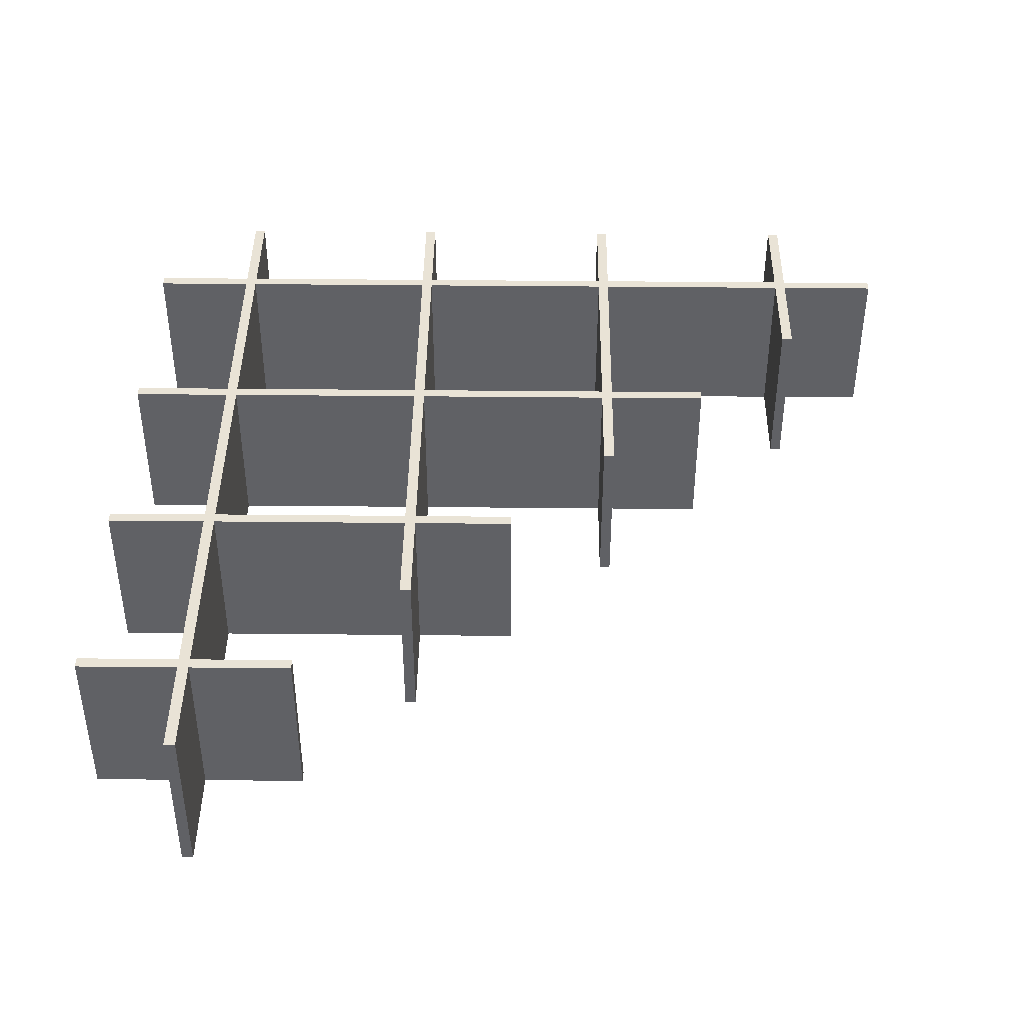
<metadata>
{"format":"obj","ext":"obj","renderer":"f3d","projection":"perspective","resolution":1024,"background":"white","views":[{"elev":42.1,"azim":-179.3,"up":"+Z"}]}
</metadata>
<code>
v 0.176 0.1742 0.0693
v 0.176 0.165 -0
v 0.176 0.1742 -0
v 0.176 0.165 0.0693
v 0.1851 0.1742 -0
v 0.176 0.3401 -0
v 0.176 0.1742 -0.0693
v 0.01003 0.165 0.0693
v 0.1851 0.1742 0.0693
v 0.176 0.08206 0.0693
v 0.176 0.165 -0.0693
v 0.1851 0.165 -0
v 0.1851 0.1742 -0.0693
v 0.176 0.3401 -0.0693
v 0.176 0.3401 0.0693
v 0.01003 0.1742 0.0693
v 0.1851 0.165 0.0693
v 0.1851 0.3401 0.0693
v 0.176 0.08206 -0.0693
v 0.1851 0.08206 0.0693
v 0.1851 0.165 -0.0693
v 0.2681 0.1742 0.0693
v 0.1851 0.3401 -0.0693
v 0.176 0.3492 -0
v 0.01003 0.1742 -0.0693
v 0.2681 0.1742 -0.0693
v 0.01003 0.165 -0
v 0.000912 0.165 0.0693
v 0.01003 0.165 -0.0693
v 0.1851 0.3401 -0
v 0.1851 0.08206 -0.0693
v 0.176 -0.000912 -0
v 0.1851 -0.000912 0.0693
v 0.2681 0.165 0.0693
v 0.09301 0.3401 -0.0693
v 0.1851 0.3492 0.0693
v 0.176 0.3492 0.0693
v 0.1851 0.3492 -0
v 0.000912 0.1742 -0.0693
v 0.01003 0.1742 -0
v -0.08206 0.1742 -0.0693
v 0.01003 -0.000912 0.0693
v 0.000912 0.1742 0.0693
v 0.2681 0.3401 0.0693
v 0.1851 -0.000912 -0.0693
v 0.176 -0.000912 -0.0693
v 0.176 -0.000912 0.0693
v 0.1851 -0.000912 -0
v 0.2681 0.165 -0.0693
v 0.2681 0.3492 -0.0693
v 0.09301 0.3401 0.0693
v 0.2681 0.3492 0.0693
v 0.176 0.3492 -0.0693
v 0.176 0.4322 0.0693
v 0.1851 0.3492 -0.0693
v 0.01003 0.2571 -0.0693
v 0.01003 0.2571 0.0693
v 0.000912 0.165 -0.0693
v 0.000912 0.165 -0
v 0.01003 -0.000912 -0
v 0.000912 -0.000912 0.0693
v -0.08206 0.165 0.0693
v 0.176 -0.01003 0.0693
v 0.1851 -0.01003 0.0693
v 0.2681 -0.000912 0.0693
v 0.2681 0.3401 -0.0693
v 0.09301 0.3492 -0.0693
v 0.1851 0.4322 0.0693
v 0.176 0.4322 -0.0693
v 0.09301 0.3492 0.0693
v 0.1851 0.4322 -0.0693
v 0.000912 0.1742 -0
v 0.000912 0.2571 -0.0693
v -0.08206 0.165 -0.0693
v 0.01003 -0.01003 0.0693
v 0.01003 -0.000912 -0.0693
v 0.000912 -0.000912 -0.0693
v 0.000912 0.2571 0.0693
v -0.08206 0.1742 0.0693
v 0.2681 -0.01003 -0.0693
v 0.176 -0.01003 -0
v 0.2681 -0.01003 0.0693
v 0.1851 -0.01003 -0
v 0.000912 -0.000912 -0
v 0.01003 -0.01003 -0
v 0.000912 -0.01003 0.0693
v 0.2681 -0.000912 -0.0693
v -0.1742 -0.000912 -0.0693
v 0.176 -0.01003 -0.0693
v 0.176 -0.176 0.0693
v 0.1851 -0.176 0.0693
v 0.01003 -0.01003 -0.0693
v 0.01003 -0.176 -0
v -0.165 -0.000912 -0.0693
v 0.000912 -0.176 0.0693
v -0.165 -0.000912 0.0693
v -0.2571 -0.000912 -0.0693
v 0.1851 -0.01003 -0.0693
v 0.176 -0.176 -0
v 0.1851 -0.176 -0
v 0.000912 -0.01003 -0
v 0.000912 -0.01003 -0.0693
v 0.01003 -0.176 0.0693
v 0.000912 -0.176 -0
v -0.165 -0.01003 0.0693
v -0.165 -0.000912 -0
v -0.2571 -0.000912 0.0693
v -0.1742 -0.000912 -0
v -0.1742 0.08206 -0.0693
v 0.1851 -0.176 -0.0693
v 0.176 -0.176 -0.0693
v 0.176 -0.1851 0.0693
v 0.1851 -0.1851 0.0693
v 0.2681 -0.176 0.0693
v 0.000912 -0.176 -0.0693
v 0.01003 -0.176 -0.0693
v 0.01003 -0.1851 0.0693
v 0.000912 -0.1851 0.0693
v -0.08206 -0.176 -0.0693
v -0.1742 -0.000912 0.0693
v -0.165 -0.01003 -0
v -0.165 0.08206 0.0693
v -0.165 -0.01003 -0.0693
v -0.165 0.08206 -0.0693
v -0.2571 -0.01003 -0.0693
v -0.2571 -0.01003 0.0693
v 0.176 -0.1851 -0
v 0.1851 -0.1851 -0
v 0.01003 -0.1851 -0
v -0.08206 -0.1851 0.0693
v 0.000912 -0.1851 -0
v -0.08206 -0.176 0.0693
v -0.1742 -0.01003 0.0693
v -0.1742 0.08206 0.0693
v -0.165 -0.176 -0
v 0.2681 -0.176 -0.0693
v 0.176 -0.2681 0.0693
v 0.176 -0.1851 -0.0693
v 0.1851 -0.2681 0.0693
v 0.2681 -0.1851 0.0693
v 0.01003 -0.1851 -0.0693
v 0.01003 -0.2681 0.0693
v 0.000912 -0.2681 0.0693
v -0.165 -0.176 -0.0693
v -0.08206 -0.1851 -0.0693
v -0.1742 -0.176 0.0693
v -0.165 -0.176 0.0693
v -0.1742 -0.01003 -0
v -0.1742 -0.01003 -0.0693
v 0.1851 -0.1851 -0.0693
v 0.2681 -0.1851 -0.0693
v 0.000912 -0.1851 -0.0693
v -0.165 -0.1851 0.0693
v -0.1742 -0.176 -0.0693
v -0.165 -0.1851 -0.0693
v -0.1742 -0.176 -0
v 0.176 -0.2681 -0.0693
v 0.1851 -0.2681 -0.0693
v 0.000912 -0.2681 -0.0693
v 0.01003 -0.2681 -0.0693
v -0.165 -0.1851 -0
v -0.3401 -0.176 -0.0693
v -0.1742 -0.1851 0.0693
v -0.165 -0.2681 0.0693
v -0.3401 -0.176 -0
v -0.3492 -0.176 -0.0693
v -0.3401 -0.1851 0.0693
v -0.3401 -0.176 0.0693
v -0.1742 -0.1851 -0
v -0.3492 -0.176 -0
v -0.3401 -0.09301 0.0693
v -0.4322 -0.176 -0.0693
v -0.3492 -0.09301 -0.0693
v -0.1742 -0.1851 -0.0693
v -0.1742 -0.2681 0.0693
v -0.165 -0.2681 -0.0693
v -0.3492 -0.1851 -0
v -0.3401 -0.09301 -0.0693
v -0.3401 -0.1851 -0
v -0.4322 -0.176 0.0693
v -0.3492 -0.09301 0.0693
v -0.3492 -0.176 0.0693
v -0.3492 -0.1851 0.0693
v -0.4322 -0.1851 -0.0693
v -0.3401 -0.2681 0.0693
v -0.3401 -0.1851 -0.0693
v -0.1742 -0.2681 -0.0693
v -0.4322 -0.1851 0.0693
v -0.3401 -0.2681 -0.0693
v -0.3492 -0.2681 0.0693
v -0.3492 -0.1851 -0.0693
v -0.3492 -0.2681 -0.0693
g mesh1_mesh1-geometry
f 1 2 3
f 2 1 4
f 2 1 3
f 1 2 4
f 2 5 3
f 6 3 1
f 7 1 3
f 1 8 4
f 4 9 1
f 2 10 4
f 4 11 2
f 5 2 12
f 3 13 5
f 13 3 5
f 14 3 6
f 6 1 15
f 1 7 16
f 13 3 7
f 3 13 7
f 3 14 7
f 8 1 16
f 11 4 8
f 4 17 9
f 1 9 18
f 2 19 10
f 20 4 10
f 2 21 11
f 19 2 11
f 21 2 11
f 21 2 12
f 2 21 12
f 12 9 5
f 9 12 5
f 22 13 5
f 23 5 13
f 6 23 14
f 15 14 6
f 23 6 14
f 1 18 15
f 24 15 6
f 15 24 6
f 16 7 25
f 13 26 7
f 14 13 7
f 16 27 8
f 28 8 16
f 27 16 8
f 11 8 29
f 4 20 17
f 17 22 9
f 9 12 17
f 12 9 17
f 9 30 18
f 10 31 19
f 19 32 10
f 10 33 20
f 31 10 20
f 29 21 11
f 31 11 21
f 11 31 19
f 12 31 21
f 21 34 12
f 9 22 5
f 5 30 9
f 13 22 26
f 5 23 30
f 13 14 23
f 23 6 30
f 6 23 30
f 35 23 14
f 14 15 35
f 15 18 36
f 15 24 37
f 24 15 37
f 38 6 24
f 7 39 25
f 16 25 40
f 26 41 7
f 27 16 40
f 16 27 40
f 42 27 8
f 29 8 27
f 28 42 8
f 28 16 43
f 20 12 17
f 22 17 34
f 17 12 34
f 38 18 30
f 18 38 30
f 18 30 44
f 45 19 31
f 32 19 46
f 10 32 47
f 47 33 10
f 48 20 33
f 48 31 20
f 31 12 20
f 26 21 29
f 34 21 49
f 22 49 26
f 23 44 30
f 6 38 30
f 50 23 35
f 35 15 51
f 18 38 36
f 18 52 36
f 38 18 36
f 15 36 37
f 53 37 24
f 54 24 37
f 37 51 15
f 24 55 38
f 55 24 38
f 7 41 39
f 40 39 25
f 39 56 25
f 39 40 25
f 56 40 25
f 40 57 16
f 26 58 41
f 40 59 27
f 60 27 42
f 58 27 29
f 27 58 29
f 60 29 27
f 61 42 28
f 43 16 57
f 43 62 28
f 59 43 28
f 43 59 28
f 49 22 34
f 52 18 44
f 19 45 46
f 31 48 45
f 45 32 46
f 32 45 46
f 46 47 32
f 63 32 47
f 32 63 47
f 47 64 33
f 33 65 48
f 48 64 33
f 64 48 33
f 21 26 49
f 26 29 58
f 44 23 66
f 23 50 66
f 50 35 53
f 51 67 35
f 38 68 36
f 36 52 38
f 37 36 68
f 37 53 67
f 55 24 53
f 24 69 53
f 24 55 53
f 69 24 54
f 37 68 54
f 51 37 70
f 71 38 55
f 52 55 38
f 41 72 39
f 39 40 72
f 40 39 72
f 56 39 73
f 40 56 57
f 41 58 74
f 59 40 72
f 27 58 59
f 58 27 59
f 60 75 42
f 42 76 60
f 75 60 42
f 29 77 58
f 29 60 76
f 61 75 42
f 59 61 28
f 43 57 78
f 62 43 79
f 74 28 62
f 43 59 72
f 59 43 72
f 74 59 28
f 44 50 52
f 45 80 46
f 32 45 48
f 65 45 48
f 45 32 48
f 47 46 42
f 32 63 81
f 63 32 81
f 63 64 47
f 42 63 47
f 82 33 64
f 33 82 65
f 64 48 83
f 48 64 83
f 50 44 66
f 53 35 67
f 55 50 53
f 67 51 70
f 38 71 68
f 37 67 70
f 69 55 53
f 54 71 69
f 71 54 68
f 55 69 71
f 55 52 50
f 72 41 43
f 72 73 39
f 73 57 56
f 59 74 58
f 74 79 41
f 58 84 59
f 75 60 85
f 60 75 85
f 63 42 75
f 42 46 76
f 60 77 76
f 77 60 76
f 77 29 76
f 84 58 77
f 86 75 61
f 59 84 61
f 57 73 78
f 78 72 43
f 43 41 79
f 79 74 62
f 80 45 87
f 80 88 46
f 83 32 48
f 45 65 87
f 63 89 81
f 81 90 63
f 32 83 81
f 90 64 63
f 64 83 82
f 82 87 65
f 91 83 64
f 73 72 78
f 84 85 60
f 92 75 85
f 93 85 75
f 89 63 75
f 46 94 76
f 77 60 84
f 60 77 84
f 76 94 77
f 94 84 77
f 95 75 86
f 96 86 61
f 86 84 61
f 84 86 61
f 84 94 61
f 87 82 80
f 80 97 88
f 94 46 88
f 81 98 89
f 98 81 89
f 89 99 81
f 81 99 90
f 98 81 83
f 81 98 83
f 90 91 64
f 98 82 83
f 100 83 91
f 85 84 101
f 89 75 92
f 85 102 92
f 102 85 92
f 93 92 85
f 93 75 103
f 95 103 75
f 86 104 95
f 86 96 105
f 96 61 106
f 84 86 101
f 86 84 101
f 61 94 106
f 82 98 80
f 102 97 80
f 107 88 97
f 94 108 88
f 109 94 88
f 108 94 88
f 110 89 98
f 92 98 89
f 99 89 111
f 112 99 90
f 99 112 90
f 111 90 99
f 100 98 83
f 112 91 90
f 100 113 91
f 91 114 100
f 113 100 91
f 102 85 101
f 85 102 101
f 92 115 102
f 80 92 102
f 92 93 116
f 93 117 103
f 103 116 93
f 117 93 103
f 118 103 95
f 101 104 86
f 118 104 95
f 104 118 95
f 104 119 95
f 106 105 96
f 120 105 96
f 105 106 96
f 105 121 86
f 106 122 96
f 123 101 86
f 124 106 94
f 108 94 106
f 94 108 106
f 98 92 80
f 102 125 97
f 120 88 107
f 97 126 107
f 108 109 88
f 88 120 108
f 94 109 124
f 89 110 111
f 98 100 110
f 110 99 111
f 99 110 111
f 99 112 127
f 112 99 127
f 90 117 112
f 90 111 103
f 112 113 91
f 113 100 128
f 100 113 128
f 113 114 91
f 114 110 100
f 101 123 102
f 102 104 101
f 115 92 116
f 104 102 115
f 93 115 116
f 115 93 116
f 117 93 129
f 93 117 129
f 118 117 103
f 117 90 103
f 103 111 116
f 95 130 118
f 104 118 131
f 118 104 131
f 119 104 115
f 95 119 132
f 105 106 121
f 106 105 121
f 133 105 120
f 120 96 134
f 135 121 105
f 123 86 121
f 106 124 122
f 134 96 122
f 121 108 106
f 123 125 102
f 126 97 125
f 107 133 120
f 133 107 126
f 109 108 134
f 133 108 120
f 134 108 120
f 108 133 120
f 134 124 109
f 110 136 111
f 99 110 100
f 110 99 100
f 127 137 112
f 112 138 127
f 99 128 127
f 138 112 117
f 112 139 113
f 128 99 100
f 113 128 140
f 139 128 113
f 114 113 140
f 110 114 136
f 111 115 116
f 115 93 104
f 93 115 104
f 93 131 129
f 141 117 129
f 142 129 117
f 143 117 118
f 130 95 132
f 130 131 118
f 131 143 118
f 131 93 104
f 111 119 115
f 144 132 119
f 132 145 119
f 146 105 133
f 135 123 121
f 135 105 147
f 123 148 121
f 148 123 121
f 124 134 122
f 108 121 148
f 125 123 149
f 149 126 125
f 149 133 126
f 108 133 148
f 133 108 148
f 136 119 111
f 138 137 127
f 139 112 137
f 127 150 138
f 150 127 138
f 150 127 128
f 127 150 128
f 138 117 141
f 150 140 128
f 139 150 128
f 151 114 140
f 114 151 136
f 129 152 131
f 152 129 131
f 152 129 141
f 129 152 141
f 142 141 129
f 117 143 142
f 132 153 130
f 145 132 130
f 131 130 145
f 152 143 131
f 132 144 135
f 119 154 144
f 155 119 145
f 119 152 145
f 146 147 105
f 133 156 146
f 123 135 144
f 135 153 147
f 147 132 135
f 153 135 147
f 148 123 149
f 123 148 149
f 144 149 123
f 133 149 148
f 148 156 133
f 136 152 119
f 137 138 157
f 137 158 139
f 158 138 150
f 141 150 138
f 140 150 151
f 150 139 158
f 150 136 151
f 145 152 131
f 141 159 152
f 136 141 152
f 141 142 160
f 159 142 143
f 153 132 147
f 153 161 130
f 130 155 145
f 143 152 159
f 156 144 135
f 144 156 135
f 119 162 154
f 149 144 154
f 144 156 154
f 156 144 154
f 119 155 162
f 163 147 146
f 154 146 156
f 163 156 146
f 156 163 146
f 153 135 161
f 135 153 161
f 163 153 147
f 149 156 148
f 138 158 157
f 158 137 157
f 136 150 141
f 159 141 160
f 142 159 160
f 164 161 153
f 155 130 161
f 156 161 135
f 162 165 154
f 156 149 154
f 162 155 166
f 146 167 163
f 146 154 168
f 156 163 169
f 163 156 169
f 163 164 153
f 164 155 161
f 155 169 161
f 169 155 161
f 161 156 169
f 162 170 165
f 170 162 165
f 162 171 165
f 168 154 165
f 155 172 166
f 173 162 166
f 170 162 166
f 162 170 166
f 167 146 168
f 174 163 167
f 169 175 163
f 163 174 169
f 164 163 175
f 155 164 176
f 169 155 174
f 155 169 174
f 177 165 170
f 171 162 178
f 165 171 168
f 179 168 165
f 168 179 165
f 174 172 155
f 180 166 172
f 162 173 178
f 166 181 173
f 181 166 170
f 166 182 170
f 168 179 167
f 183 167 168
f 179 168 167
f 174 167 179
f 174 175 169
f 175 176 164
f 176 174 155
f 165 177 179
f 182 177 170
f 177 182 170
f 178 181 171
f 182 168 171
f 174 184 172
f 182 166 180
f 184 180 172
f 181 178 173
f 181 170 182
f 185 179 167
f 183 185 167
f 183 168 182
f 186 174 179
f 175 174 187
f 176 175 187
f 174 176 187
f 186 177 179
f 177 186 179
f 177 182 183
f 182 177 183
f 182 171 181
f 186 184 174
f 188 182 180
f 180 184 188
f 189 179 185
f 185 183 190
f 182 188 183
f 179 189 186
f 177 186 191
f 186 177 191
f 183 191 177
f 177 190 183
f 184 186 191
f 191 188 184
f 190 189 185
f 191 183 188
f 189 191 186
f 192 177 191
f 177 192 190
f 189 190 192
f 191 189 192
g mesh1_mesh1-geometry
f 3 2 1
f 4 1 2
f 3 5 2
f 12 2 5
f 5 13 3
f 7 3 13
f 11 21 2
f 12 2 21
f 5 9 12
f 14 23 6
f 6 15 24
f 8 27 16
f 17 12 9
f 30 6 23
f 37 24 15
f 24 6 38
f 40 16 27
f 30 38 18
f 30 38 6
f 36 18 38
f 38 55 24
f 25 39 40
f 27 59 40
f 29 27 58
f 28 43 59
f 46 32 45
f 47 32 63
f 33 64 48
f 53 24 55
f 72 40 39
f 72 40 59
f 59 58 27
f 42 75 60
f 72 59 43
f 48 45 32
f 81 63 32
f 83 48 64
f 85 60 75
f 76 77 60
f 48 32 83
f 81 83 32
f 60 85 84
f 84 60 77
f 61 84 86
f 89 98 81
f 83 81 98
f 101 84 85
f 92 85 102
f 101 86 84
f 88 108 94
f 90 99 112
f 91 113 100
f 101 102 85
f 103 117 93
f 95 104 118
f 96 105 106
f 106 94 108
f 111 99 110
f 127 112 99
f 128 100 113
f 116 115 93
f 129 93 117
f 131 118 104
f 121 106 105
f 106 108 121
f 120 108 133
f 100 110 99
f 127 128 99
f 100 99 128
f 104 93 115
f 129 131 93
f 104 93 131
f 121 148 123
f 148 121 108
f 148 133 108
f 138 150 127
f 128 127 150
f 131 152 129
f 141 129 152
f 147 153 135
f 149 123 148
f 135 144 156
f 154 156 144
f 146 156 163
f 161 135 153
f 135 161 156
f 169 163 156
f 161 169 155
f 169 156 161
f 165 162 170
f 166 170 162
f 174 155 169
f 170 165 177
f 165 168 179
f 167 179 168
f 179 177 165
f 170 177 182
f 179 177 186
f 183 182 177
f 191 186 177
g mesh1_mesh1-geometry
f 3 1 2
f 4 2 1
f 1 3 6
f 3 1 7
f 4 8 1
f 1 9 4
f 4 10 2
f 2 11 4
f 5 3 13
f 6 3 14
f 15 1 6
f 16 7 1
f 7 13 3
f 7 14 3
f 16 1 8
f 8 4 11
f 9 17 4
f 18 9 1
f 10 19 2
f 10 4 20
f 11 2 19
f 11 2 21
f 12 21 2
f 5 12 9
f 5 13 22
f 13 5 23
f 6 14 15
f 14 6 23
f 15 18 1
f 6 24 15
f 25 7 16
f 7 26 13
f 7 13 14
f 16 8 28
f 8 16 27
f 29 8 11
f 17 20 4
f 9 22 17
f 17 9 12
f 18 30 9
f 19 31 10
f 10 32 19
f 20 33 10
f 20 10 31
f 11 21 29
f 21 11 31
f 19 31 11
f 21 31 12
f 12 34 21
f 5 22 9
f 9 30 5
f 26 22 13
f 30 23 5
f 23 14 13
f 30 23 6
f 14 23 35
f 35 15 14
f 36 18 15
f 37 15 24
f 25 39 7
f 40 25 16
f 7 41 26
f 40 27 16
f 8 27 42
f 27 8 29
f 8 42 28
f 43 16 28
f 17 12 20
f 34 17 22
f 34 12 17
f 30 18 38
f 44 30 18
f 31 19 45
f 46 19 32
f 47 32 10
f 10 33 47
f 33 20 48
f 20 31 48
f 20 12 31
f 29 21 26
f 49 21 34
f 26 49 22
f 30 44 23
f 35 23 50
f 51 15 35
f 36 38 18
f 36 52 18
f 37 36 15
f 24 37 53
f 37 24 54
f 15 51 37
f 38 24 55
f 39 41 7
f 25 56 39
f 25 40 39
f 25 40 56
f 16 57 40
f 41 58 26
f 42 27 60
f 29 58 27
f 27 29 60
f 28 42 61
f 57 16 43
f 28 62 43
f 28 59 43
f 34 22 49
f 44 18 52
f 46 45 19
f 45 48 31
f 46 45 32
f 32 47 46
f 47 63 32
f 33 64 47
f 48 65 33
f 33 48 64
f 49 26 21
f 58 29 26
f 66 23 44
f 66 50 23
f 53 35 50
f 35 67 51
f 36 68 38
f 38 52 36
f 68 36 37
f 67 53 37
f 53 69 24
f 53 55 24
f 54 24 69
f 54 68 37
f 70 37 51
f 55 38 71
f 38 55 52
f 39 72 41
f 72 39 40
f 73 39 56
f 57 56 40
f 74 58 41
f 59 27 58
f 60 76 42
f 42 60 75
f 58 77 29
f 76 60 29
f 42 75 61
f 28 61 59
f 78 57 43
f 79 43 62
f 62 28 74
f 72 43 59
f 28 59 74
f 52 50 44
f 46 80 45
f 48 45 65
f 48 32 45
f 42 46 47
f 81 32 63
f 47 64 63
f 47 63 42
f 64 33 82
f 65 82 33
f 83 64 48
f 66 44 50
f 67 35 53
f 53 50 55
f 70 51 67
f 68 71 38
f 70 67 37
f 53 55 69
f 69 71 54
f 68 54 71
f 71 69 55
f 50 52 55
f 43 41 72
f 39 73 72
f 56 57 73
f 58 74 59
f 41 79 74
f 59 84 58
f 85 75 60
f 75 42 63
f 76 46 42
f 76 60 77
f 76 29 77
f 77 58 84
f 61 75 86
f 61 84 59
f 78 73 57
f 43 72 78
f 79 41 43
f 62 74 79
f 87 45 80
f 46 88 80
f 87 65 45
f 81 89 63
f 63 90 81
f 63 64 90
f 82 83 64
f 65 87 82
f 64 83 91
f 78 72 73
f 85 75 92
f 75 85 93
f 75 63 89
f 76 94 46
f 84 77 60
f 77 94 76
f 77 84 94
f 86 75 95
f 61 86 96
f 61 86 84
f 61 94 84
f 80 82 87
f 88 97 80
f 88 46 94
f 89 81 98
f 81 99 89
f 90 99 81
f 83 98 81
f 64 91 90
f 83 82 98
f 91 83 100
f 92 75 89
f 92 102 85
f 85 92 93
f 103 75 93
f 75 103 95
f 95 104 86
f 105 96 86
f 106 61 96
f 101 84 86
f 106 94 61
f 80 98 82
f 80 97 102
f 97 88 107
f 88 94 109
f 88 94 108
f 98 89 110
f 89 98 92
f 111 89 99
f 90 112 99
f 99 90 111
f 83 98 100
f 90 91 112
f 100 114 91
f 91 100 113
f 101 85 102
f 102 115 92
f 102 92 80
f 116 93 92
f 93 116 103
f 103 93 117
f 95 103 118
f 86 104 101
f 95 118 104
f 95 119 104
f 96 105 120
f 96 106 105
f 86 121 105
f 96 122 106
f 86 101 123
f 94 106 124
f 106 108 94
f 80 92 98
f 97 125 102
f 107 88 120
f 107 126 97
f 88 109 108
f 108 120 88
f 124 109 94
f 111 110 89
f 110 100 98
f 111 110 99
f 127 99 112
f 112 117 90
f 103 111 90
f 91 113 112
f 128 113 100
f 91 114 113
f 100 110 114
f 102 123 101
f 101 104 102
f 116 92 115
f 115 102 104
f 116 93 115
f 129 117 93
f 103 117 118
f 103 90 117
f 116 111 103
f 118 130 95
f 131 104 118
f 115 104 119
f 132 119 95
f 121 105 106
f 120 105 133
f 134 96 120
f 105 121 135
f 121 86 123
f 122 124 106
f 122 96 134
f 102 125 123
f 125 97 126
f 120 133 107
f 126 107 133
f 134 108 109
f 120 108 134
f 120 133 108
f 109 124 134
f 111 136 110
f 100 99 110
f 112 137 127
f 127 138 112
f 117 112 138
f 113 139 112
f 140 128 113
f 113 128 139
f 140 113 114
f 136 114 110
f 116 115 111
f 104 115 93
f 129 117 141
f 117 129 142
f 118 117 143
f 132 95 130
f 118 131 130
f 118 143 131
f 115 119 111
f 119 132 144
f 119 145 132
f 133 105 146
f 121 123 135
f 147 105 135
f 121 123 148
f 122 134 124
f 149 123 125
f 125 126 149
f 126 133 149
f 148 108 133
f 111 119 136
f 127 137 138
f 137 112 139
f 138 127 150
f 128 150 127
f 141 117 138
f 128 140 150
f 128 150 139
f 140 114 151
f 136 151 114
f 131 129 152
f 141 152 129
f 129 141 142
f 142 143 117
f 130 153 132
f 130 132 145
f 145 130 131
f 131 143 152
f 135 144 132
f 144 154 119
f 145 119 155
f 145 152 119
f 105 147 146
f 146 156 133
f 144 135 123
f 135 132 147
f 147 135 153
f 149 148 123
f 123 149 144
f 148 149 133
f 133 156 148
f 119 152 136
f 157 138 137
f 139 158 137
f 150 138 158
f 138 150 141
f 151 150 140
f 158 139 150
f 151 136 150
f 131 152 145
f 152 159 141
f 152 141 136
f 160 142 141
f 143 142 159
f 147 132 153
f 130 161 153
f 145 155 130
f 159 152 143
f 135 156 144
f 154 162 119
f 154 144 149
f 154 144 156
f 162 155 119
f 146 147 163
f 156 146 154
f 146 163 156
f 161 153 135
f 147 153 163
f 148 156 149
f 157 158 138
f 157 137 158
f 141 150 136
f 160 141 159
f 160 159 142
f 153 161 164
f 161 130 155
f 154 165 162
f 154 149 156
f 166 155 162
f 163 167 146
f 168 154 146
f 169 156 163
f 153 164 163
f 161 155 164
f 161 155 169
f 165 170 162
f 165 171 162
f 165 154 168
f 166 172 155
f 166 162 173
f 166 162 170
f 168 146 167
f 167 163 174
f 163 175 169
f 169 174 163
f 175 163 164
f 176 164 155
f 174 169 155
f 178 162 171
f 168 171 165
f 165 179 168
f 155 172 174
f 172 166 180
f 178 173 162
f 173 181 166
f 170 166 181
f 170 182 166
f 168 167 183
f 167 168 179
f 179 167 174
f 169 175 174
f 164 176 175
f 155 174 176
f 170 182 177
f 171 181 178
f 171 168 182
f 172 184 174
f 180 166 182
f 172 180 184
f 173 178 181
f 182 170 181
f 167 179 185
f 167 185 183
f 182 168 183
f 179 174 186
f 187 174 175
f 187 175 176
f 187 176 174
f 179 186 177
f 183 177 182
f 181 171 182
f 174 184 186
f 180 182 188
f 188 184 180
f 185 179 189
f 190 183 185
f 183 188 182
f 186 189 179
f 191 177 186
f 177 191 183
f 183 190 177
f 191 186 184
f 184 188 191
f 185 189 190
f 188 183 191
f 186 191 189
f 191 177 192
f 190 192 177
f 192 190 189
f 192 189 191

</code>
